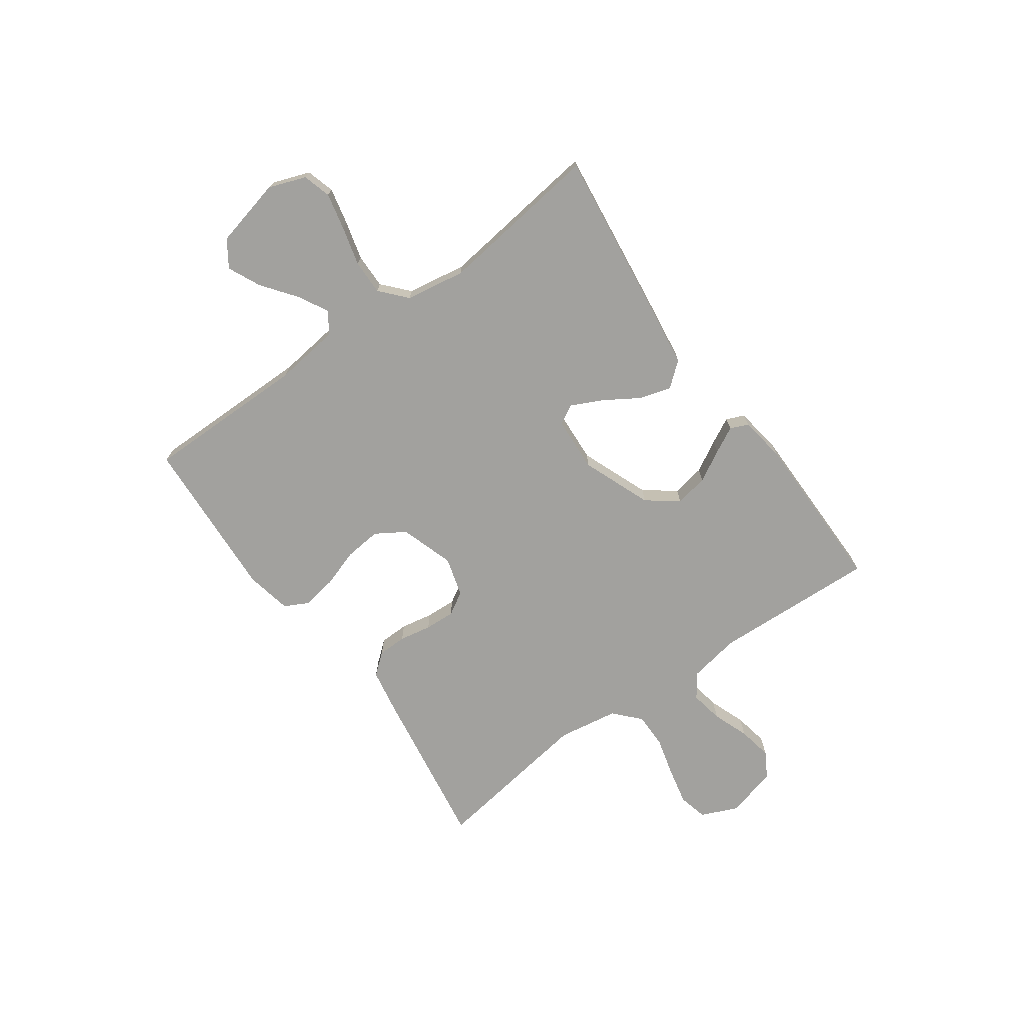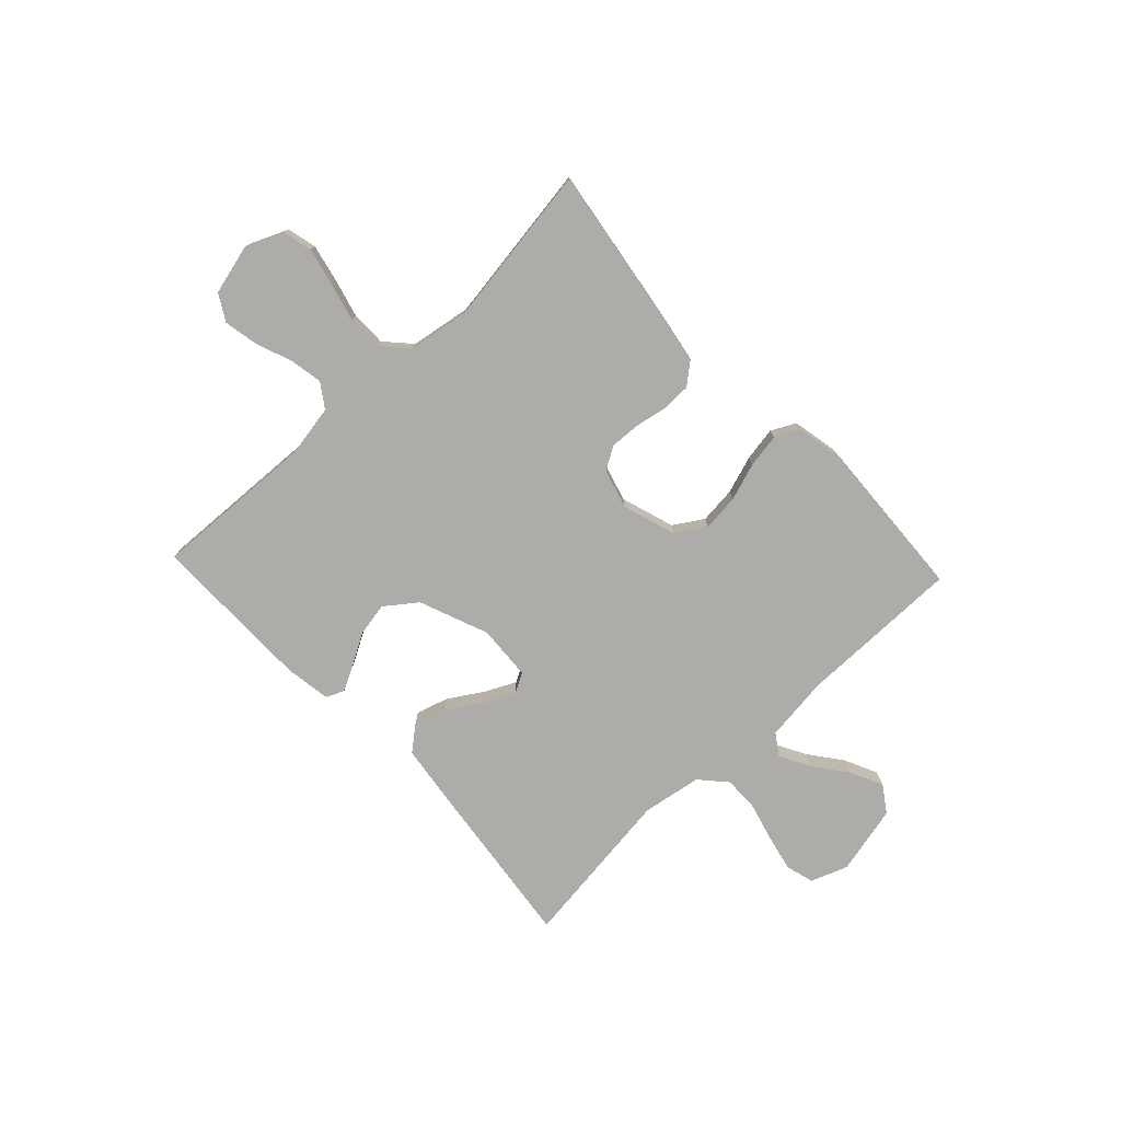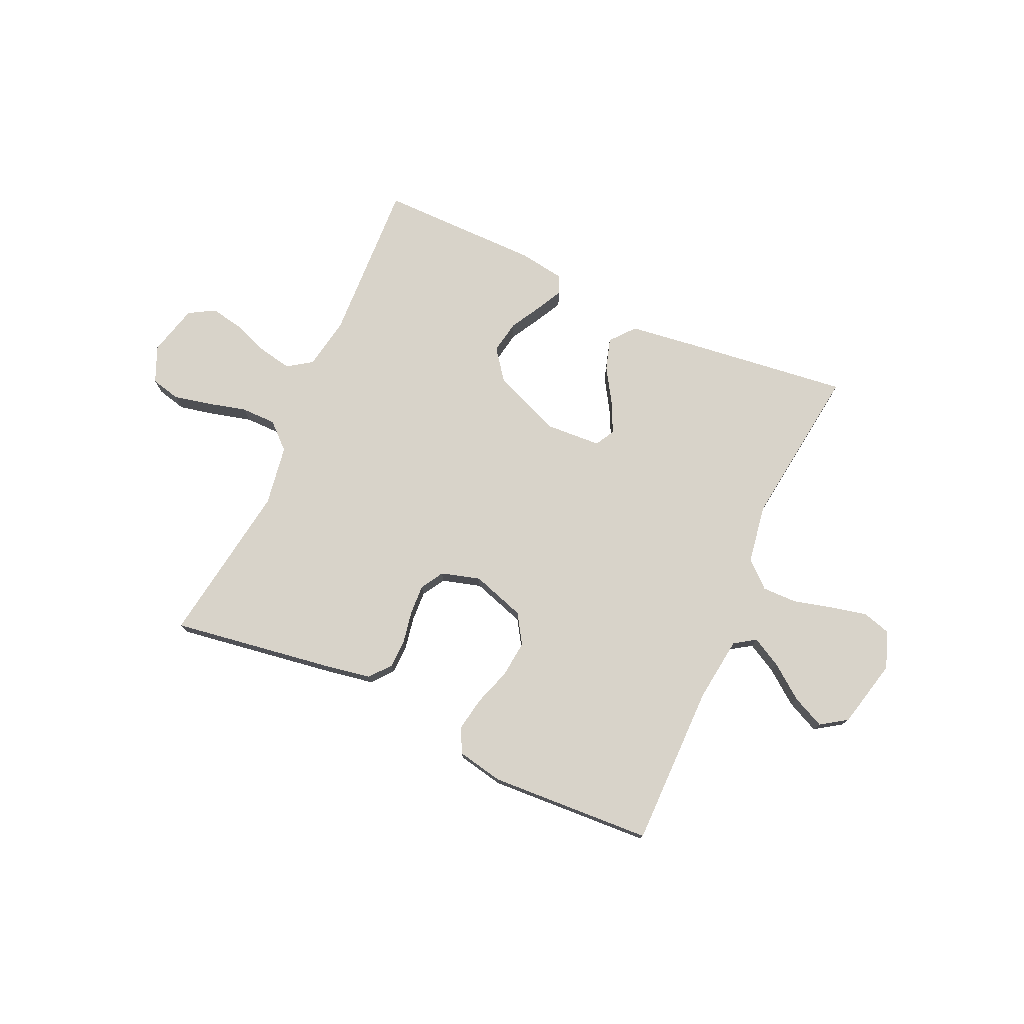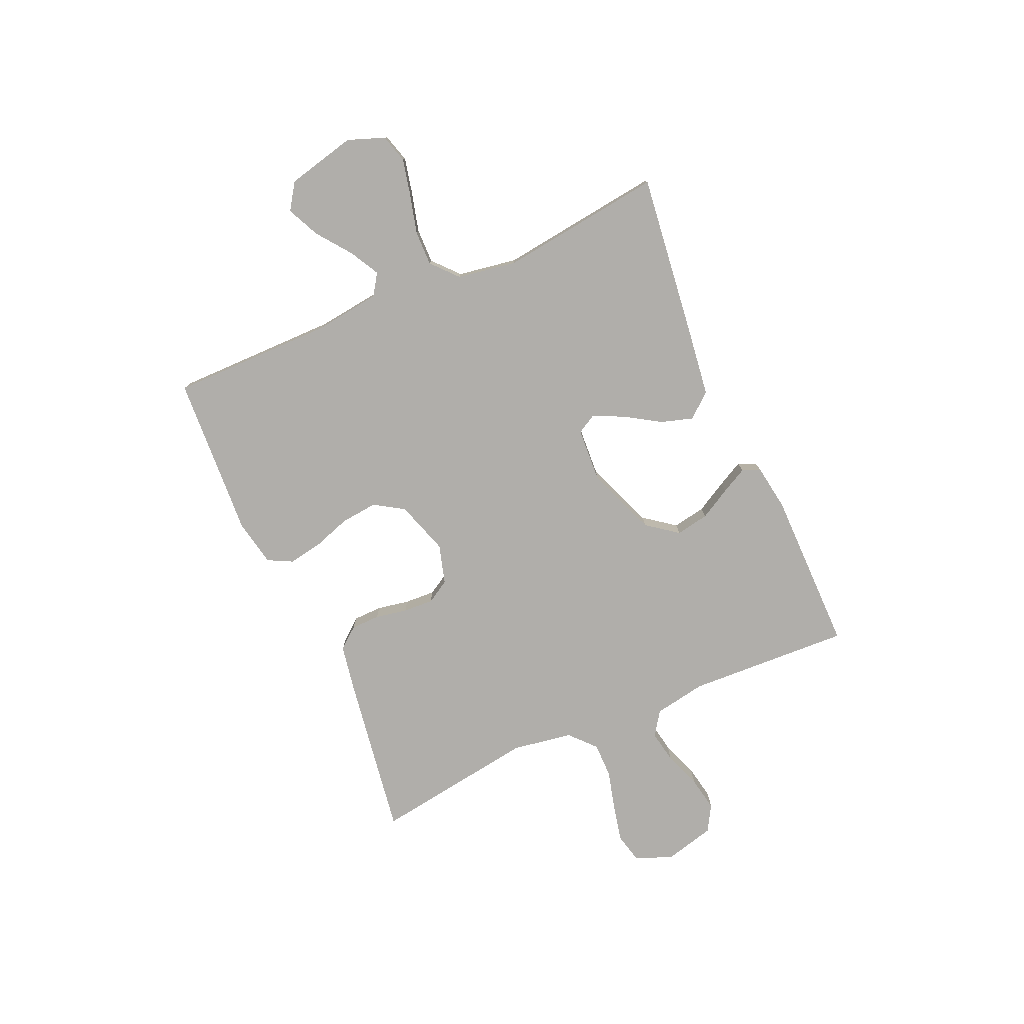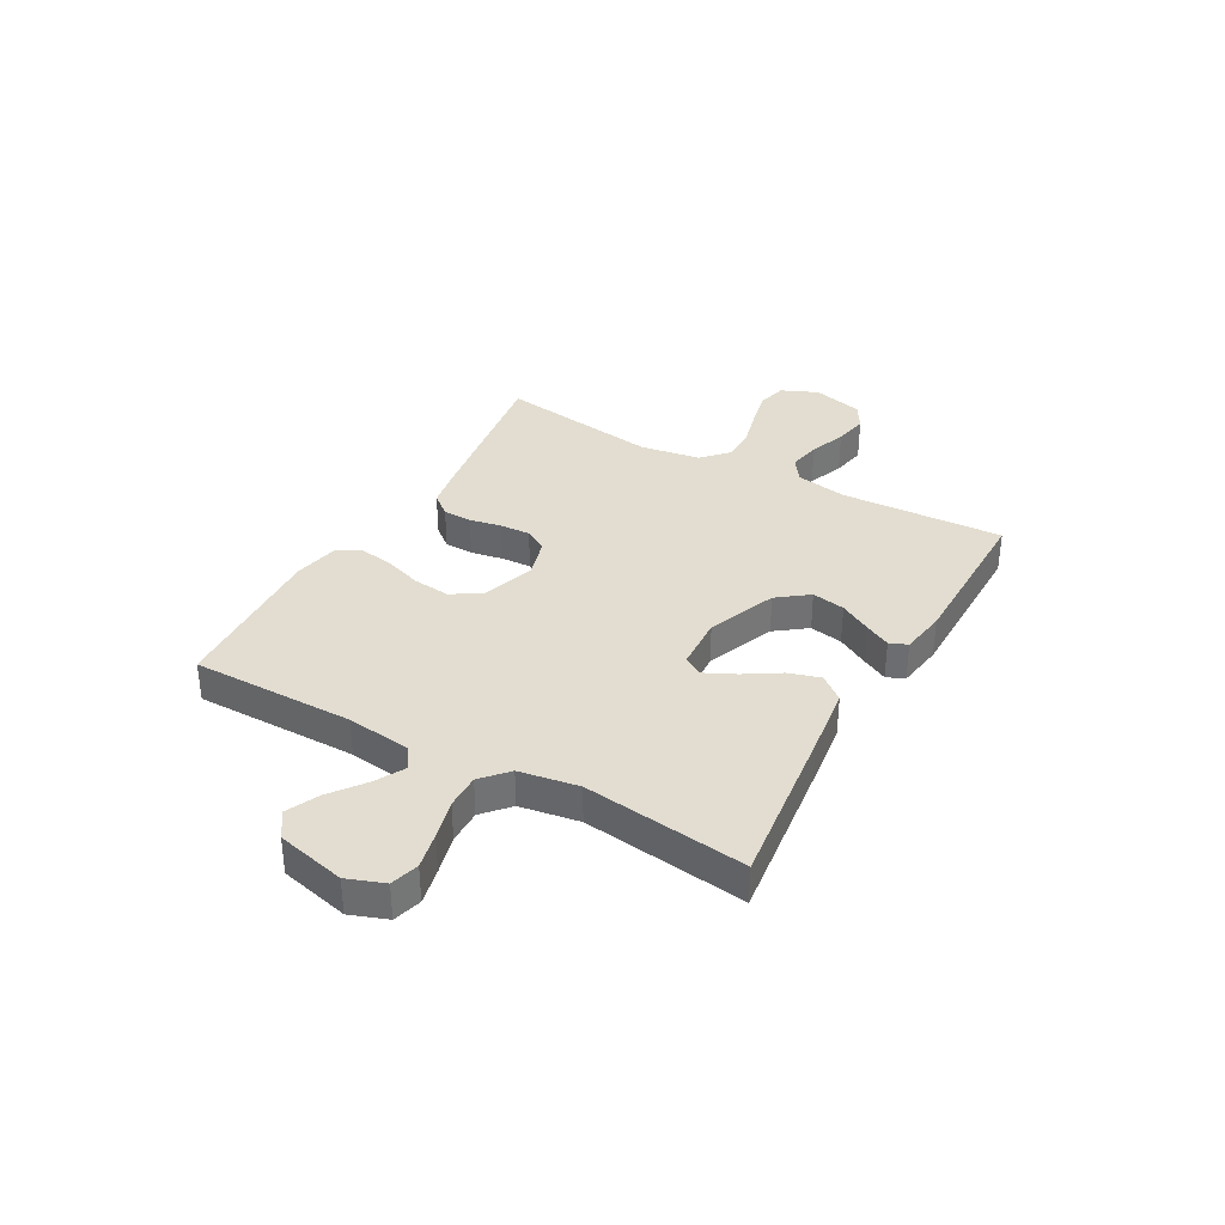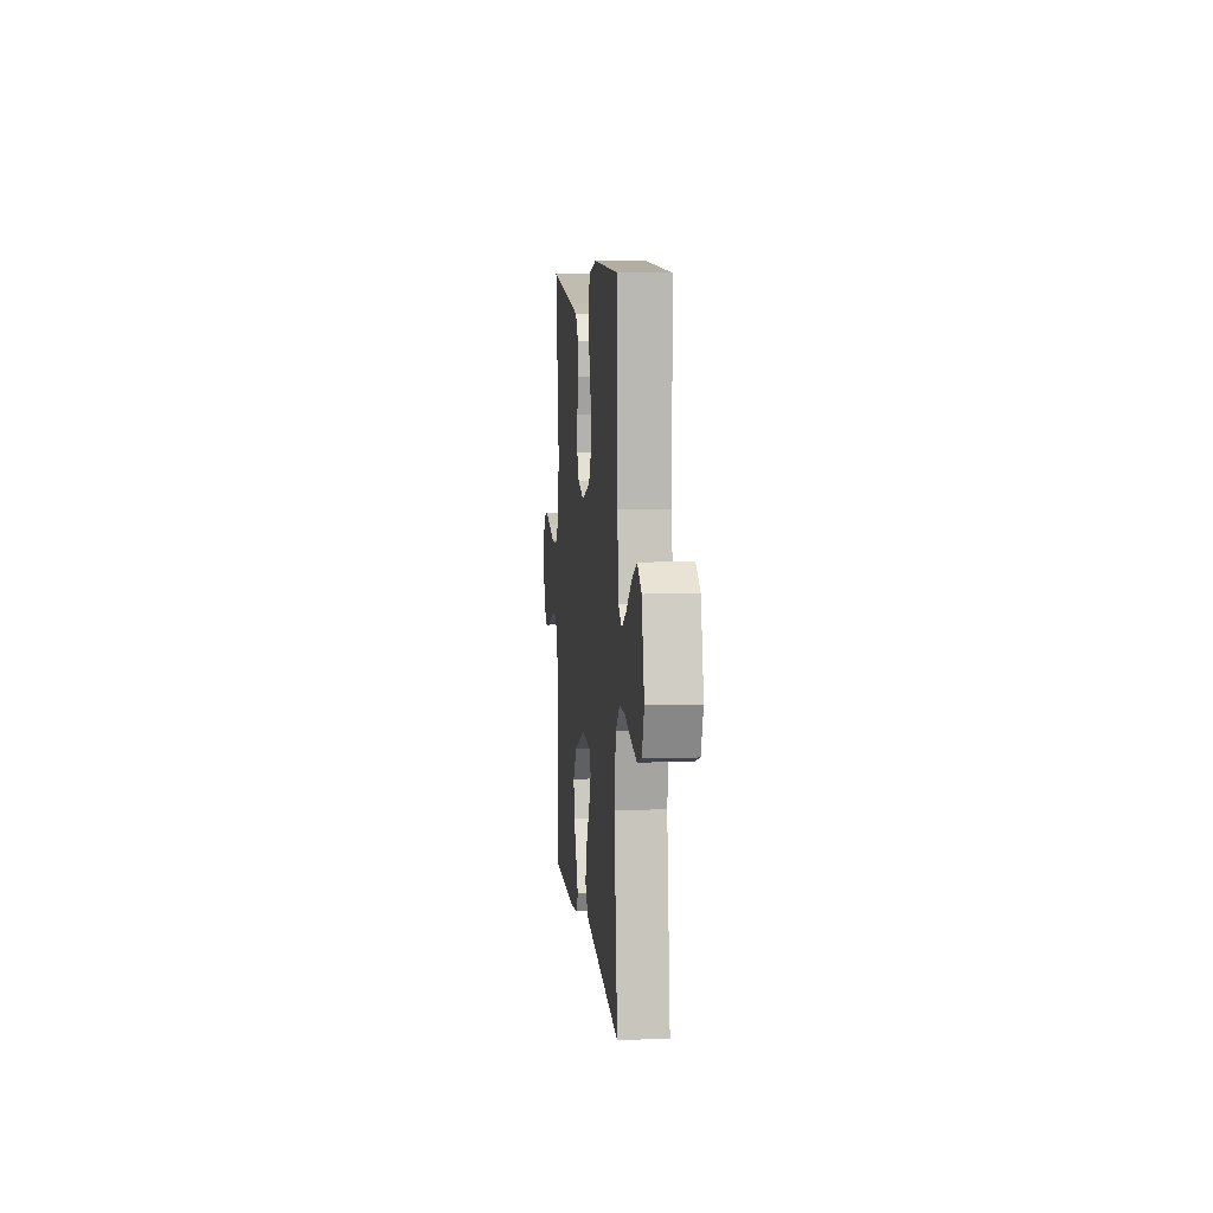
<metadata>
{"format":"obj","ext":"obj","renderer":"f3d","projection":"perspective","resolution":1024,"background":"white","views":[{"elev":-72.1,"azim":125.6,"up":"+Y"},{"elev":-76.8,"azim":-46.7,"up":"+Y"},{"elev":75.8,"azim":24.4,"up":"+Y"},{"elev":-77.9,"azim":113.8,"up":"+Y"},{"elev":35.1,"azim":119.3,"up":"+Y"},{"elev":7.6,"azim":84.4,"up":"+Z"}]}
</metadata>
<code>
v 0.5 0.07 0.5
v 0.499 0.07 0.2
v 0.514 0.07 0.08
v 0.553 0.07 0.054
v 0.608 0.07 0.084
v 0.67 0.07 0.131
v 0.73 0.07 0.159
v 0.778 0.07 0.127
v 0.808 0.07 0
v 0.783 0.07 -0.068
v 0.731 0.07 -0.083
v 0.664 0.07 -0.068
v 0.592 0.07 -0.049
v 0.528 0.07 -0.048
v 0.48 0.07 -0.091
v 0.462 0.07 -0.2
v 0.5 0.07 -0.5
v 0.2 0.07 -0.463
v 0.073 0.07 -0.446
v 0.036 0.07 -0.401
v 0.054 0.07 -0.342
v 0.094 0.07 -0.278
v 0.121 0.07 -0.222
v 0.101 0.07 -0.186
v 0 0.07 -0.18
v -0.127 0.07 -0.23
v -0.17 0.07 -0.287
v -0.159 0.07 -0.348
v -0.127 0.07 -0.405
v -0.102 0.07 -0.453
v -0.116 0.07 -0.486
v -0.2 0.07 -0.499
v -0.5 0.07 -0.5
v -0.486 0.07 -0.2
v -0.503 0.07 -0.104
v -0.547 0.07 -0.074
v -0.607 0.07 -0.085
v -0.674 0.07 -0.11
v -0.737 0.07 -0.122
v -0.785 0.07 -0.094
v -0.809 0.07 0
v -0.78 0.07 0.067
v -0.726 0.07 0.08
v -0.658 0.07 0.065
v -0.586 0.07 0.046
v -0.521 0.07 0.046
v -0.474 0.07 0.089
v -0.456 0.07 0.2
v -0.5 0.07 0.5
v -0.2 0.07 0.454
v -0.116 0.07 0.439
v -0.084 0.07 0.4
v -0.083 0.07 0.347
v -0.094 0.07 0.288
v -0.097 0.07 0.232
v -0.072 0.07 0.19
v 0 0.07 0.169
v 0.099 0.07 0.201
v 0.133 0.07 0.255
v 0.126 0.07 0.323
v 0.103 0.07 0.392
v 0.092 0.07 0.455
v 0.115 0.07 0.5
v 0.2 0.07 0.517
v 0.5 0 0.5
v 0.499 0 0.2
v 0.514 0 0.08
v 0.553 0 0.054
v 0.608 0 0.084
v 0.67 0 0.131
v 0.73 0 0.159
v 0.778 0 0.127
v 0.808 0 0
v 0.783 0 -0.068
v 0.731 0 -0.083
v 0.664 0 -0.068
v 0.592 0 -0.049
v 0.528 0 -0.048
v 0.48 0 -0.091
v 0.462 0 -0.2
v 0.5 0 -0.5
v 0.2 0 -0.463
v 0.073 0 -0.446
v 0.036 0 -0.401
v 0.054 0 -0.342
v 0.094 0 -0.278
v 0.121 0 -0.222
v 0.101 0 -0.186
v 0 0 -0.18
v -0.127 0 -0.23
v -0.17 0 -0.287
v -0.159 0 -0.348
v -0.127 0 -0.405
v -0.102 0 -0.453
v -0.116 0 -0.486
v -0.2 0 -0.499
v -0.5 0 -0.5
v -0.486 0 -0.2
v -0.503 0 -0.104
v -0.547 0 -0.074
v -0.607 0 -0.085
v -0.674 0 -0.11
v -0.737 0 -0.122
v -0.785 0 -0.094
v -0.809 0 0
v -0.78 0 0.067
v -0.726 0 0.08
v -0.658 0 0.065
v -0.586 0 0.046
v -0.521 0 0.046
v -0.474 0 0.089
v -0.456 0 0.2
v -0.5 0 0.5
v -0.2 0 0.454
v -0.116 0 0.439
v -0.084 0 0.4
v -0.083 0 0.347
v -0.094 0 0.288
v -0.097 0 0.232
v -0.072 0 0.19
v 0 0 0.169
v 0.099 0 0.201
v 0.133 0 0.255
v 0.126 0 0.323
v 0.103 0 0.392
v 0.092 0 0.455
v 0.115 0 0.5
v 0.2 0 0.517
f 64 1 2
f 63 64 2
f 62 63 2
f 61 62 2
f 60 61 2
f 59 60 2 3
f 58 59 3 4
f 57 58 4
f 52 53 54
f 51 52 54
f 50 51 54
f 49 50 54
f 48 49 54
f 47 48 54 55
f 46 47 55 56
f 43 44 45
f 42 43 45
f 41 42 45
f 40 41 45
f 39 40 45
f 38 39 45
f 37 38 45
f 36 37 45 46
f 46 56 57
f 36 46 57
f 35 36 57
f 32 33 34
f 31 32 34
f 30 31 34
f 29 30 34
f 28 29 34
f 27 28 34 35
f 20 21 22
f 19 20 22
f 18 19 22
f 17 18 22
f 16 17 22
f 15 16 22 23
f 14 15 23 24
f 11 12 13
f 10 11 13
f 9 10 13
f 8 9 13
f 7 8 13
f 6 7 13
f 5 6 13
f 4 5 13 14
f 14 24 25
f 4 14 25
f 57 4 25
f 26 27 35 57
f 25 26 57
f 66 65 128
f 66 128 127
f 66 127 126
f 66 126 125
f 66 125 124
f 67 66 124 123
f 68 67 123 122
f 68 122 121
f 118 117 116
f 118 116 115
f 118 115 114
f 118 114 113
f 118 113 112
f 119 118 112 111
f 120 119 111 110
f 109 108 107
f 109 107 106
f 109 106 105
f 109 105 104
f 109 104 103
f 109 103 102
f 109 102 101
f 110 109 101 100
f 121 120 110
f 121 110 100
f 121 100 99
f 98 97 96
f 98 96 95
f 98 95 94
f 98 94 93
f 98 93 92
f 99 98 92 91
f 86 85 84
f 86 84 83
f 86 83 82
f 86 82 81
f 86 81 80
f 87 86 80 79
f 88 87 79 78
f 77 76 75
f 77 75 74
f 77 74 73
f 77 73 72
f 77 72 71
f 77 71 70
f 77 70 69
f 78 77 69 68
f 89 88 78
f 89 78 68
f 89 68 121
f 121 99 91 90
f 121 90 89
f 1 65 66 2
f 2 66 67 3
f 3 67 68 4
f 4 68 69 5
f 5 69 70 6
f 6 70 71 7
f 7 71 72 8
f 8 72 73 9
f 9 73 74 10
f 10 74 75 11
f 11 75 76 12
f 12 76 77 13
f 13 77 78 14
f 14 78 79 15
f 15 79 80 16
f 16 80 81 17
f 17 81 82 18
f 18 82 83 19
f 19 83 84 20
f 20 84 85 21
f 21 85 86 22
f 22 86 87 23
f 23 87 88 24
f 24 88 89 25
f 25 89 90 26
f 26 90 91 27
f 27 91 92 28
f 28 92 93 29
f 29 93 94 30
f 30 94 95 31
f 31 95 96 32
f 32 96 97 33
f 33 97 98 34
f 34 98 99 35
f 35 99 100 36
f 36 100 101 37
f 37 101 102 38
f 38 102 103 39
f 39 103 104 40
f 40 104 105 41
f 41 105 106 42
f 42 106 107 43
f 43 107 108 44
f 44 108 109 45
f 45 109 110 46
f 46 110 111 47
f 47 111 112 48
f 48 112 113 49
f 49 113 114 50
f 50 114 115 51
f 51 115 116 52
f 52 116 117 53
f 53 117 118 54
f 54 118 119 55
f 55 119 120 56
f 56 120 121 57
f 57 121 122 58
f 58 122 123 59
f 59 123 124 60
f 60 124 125 61
f 61 125 126 62
f 62 126 127 63
f 63 127 128 64
f 64 128 65 1

</code>
